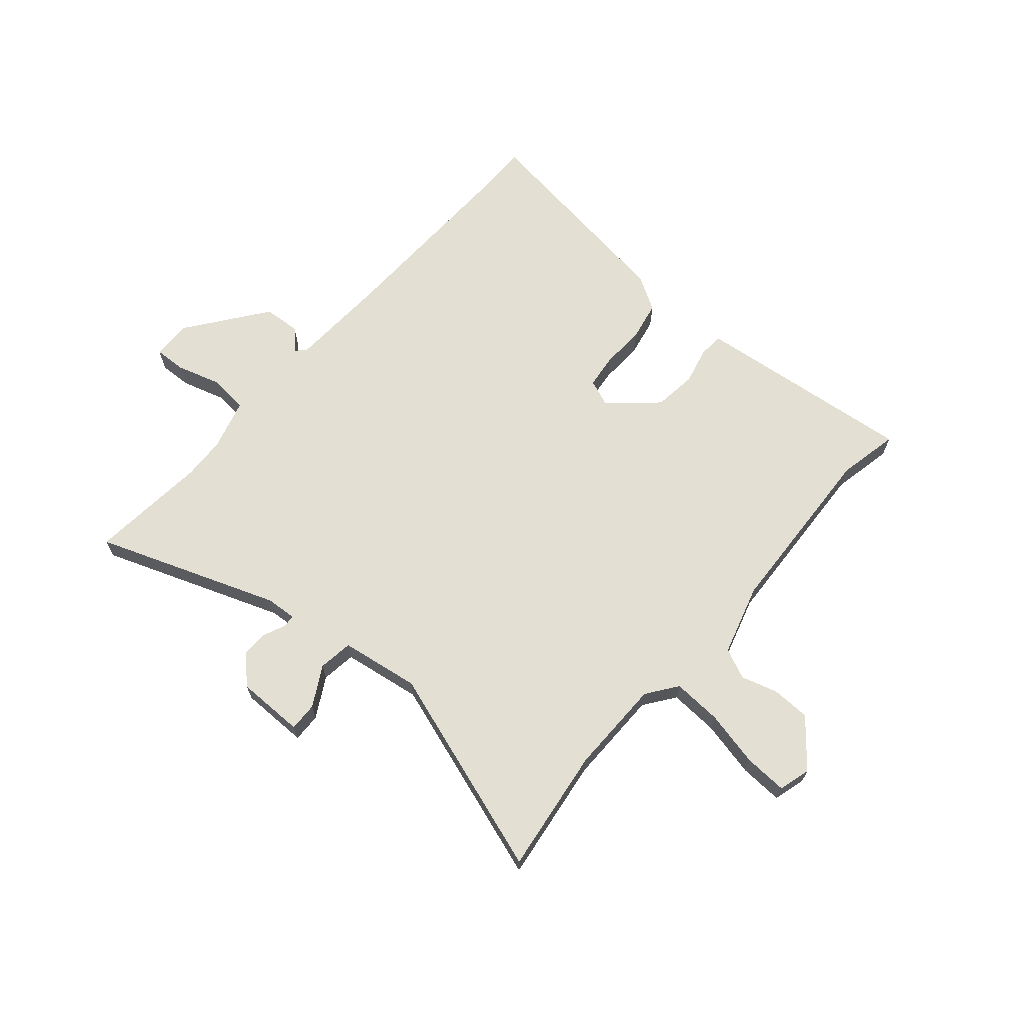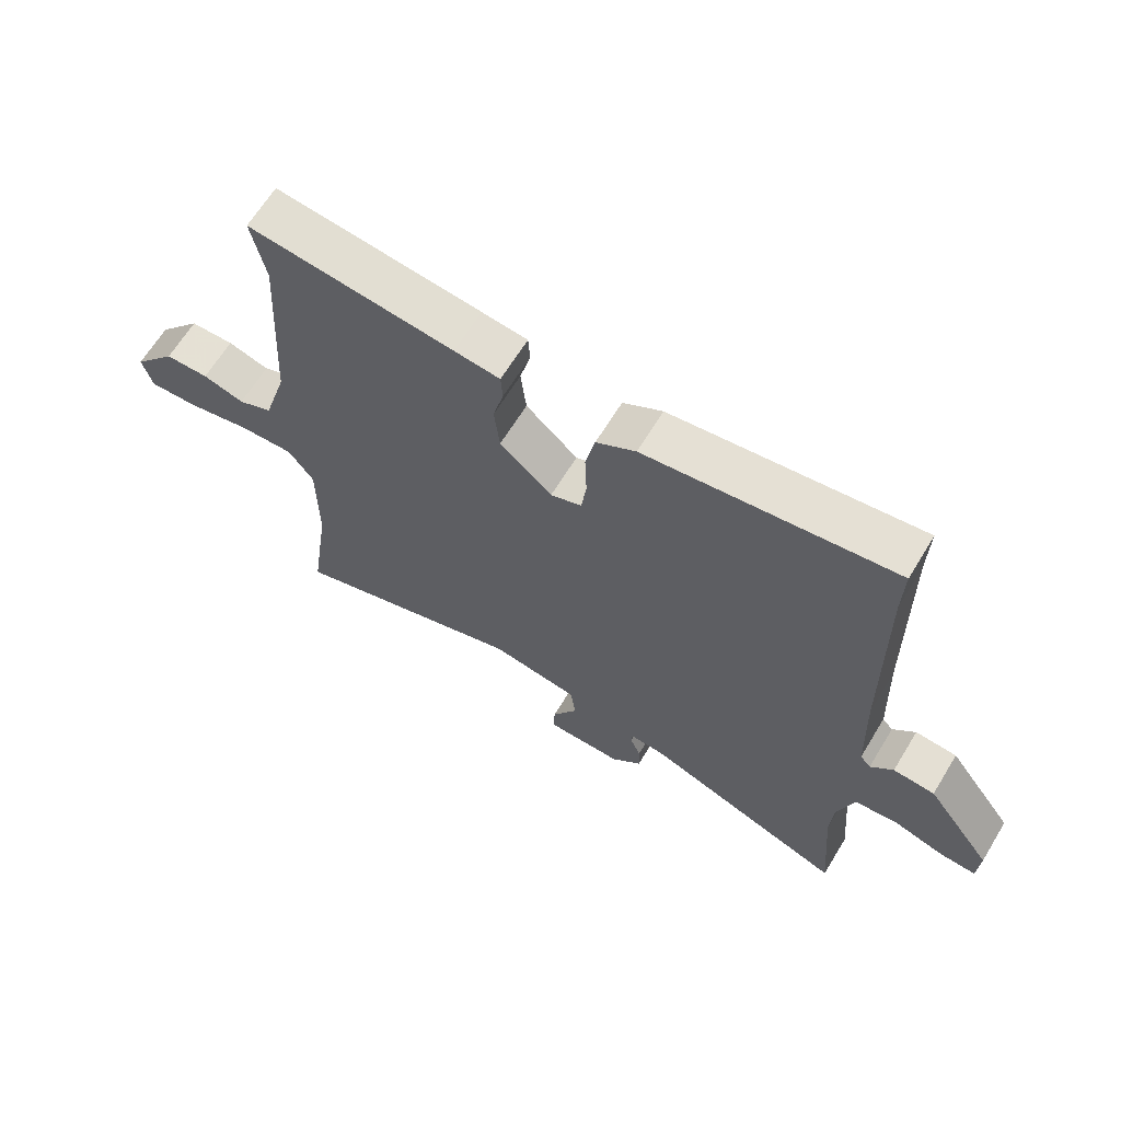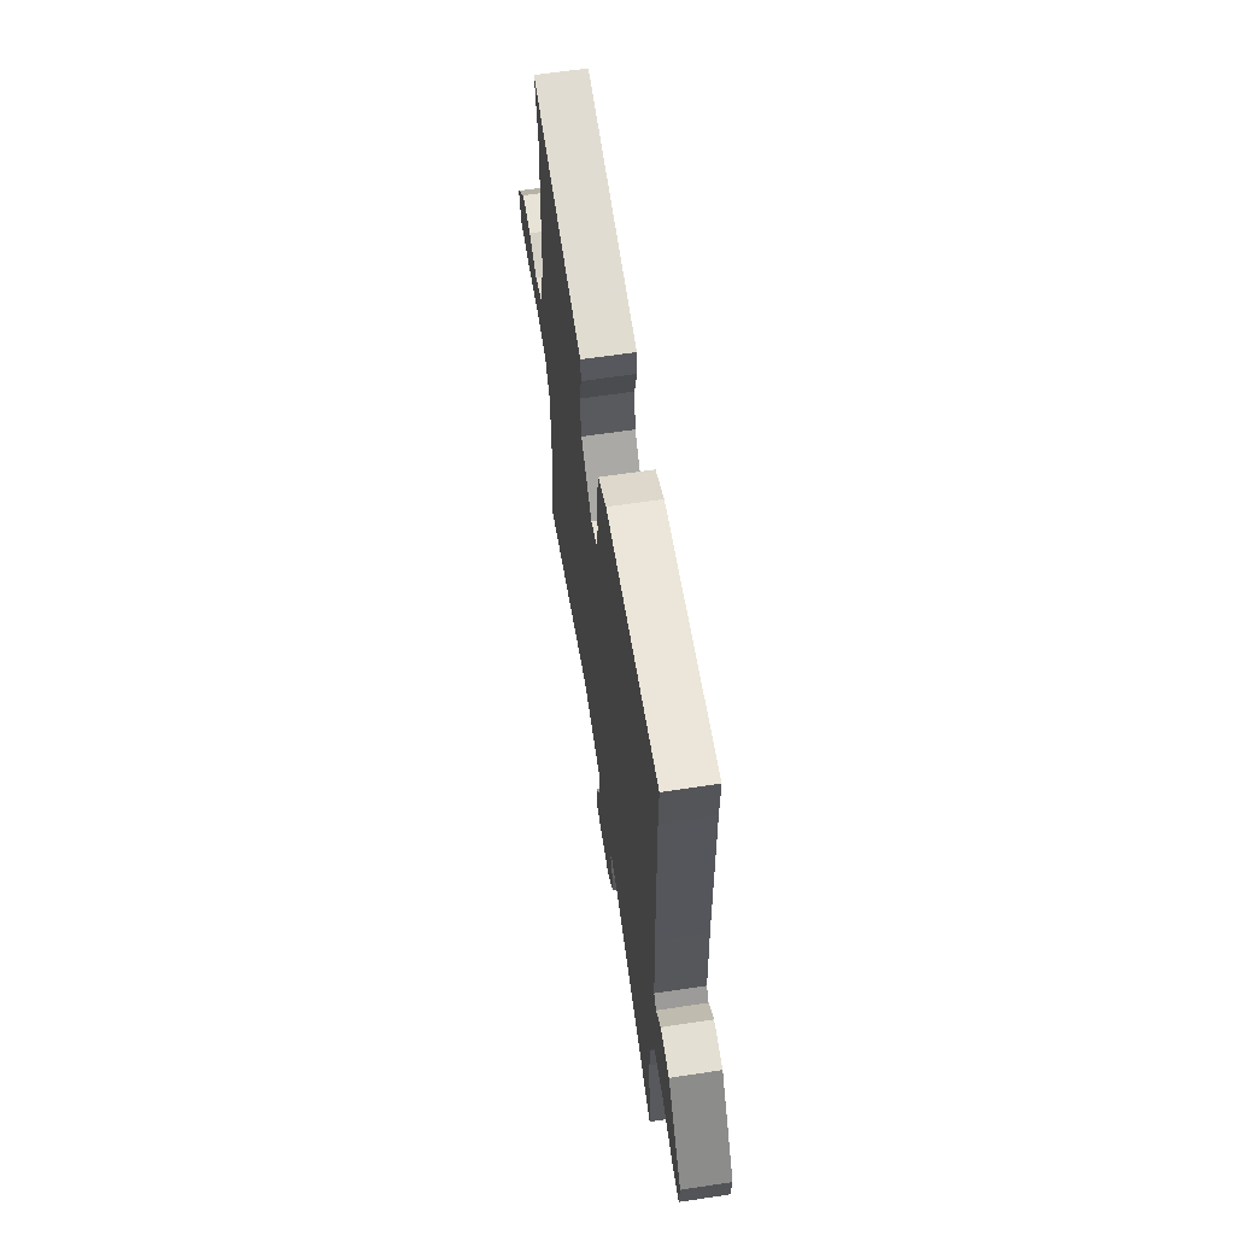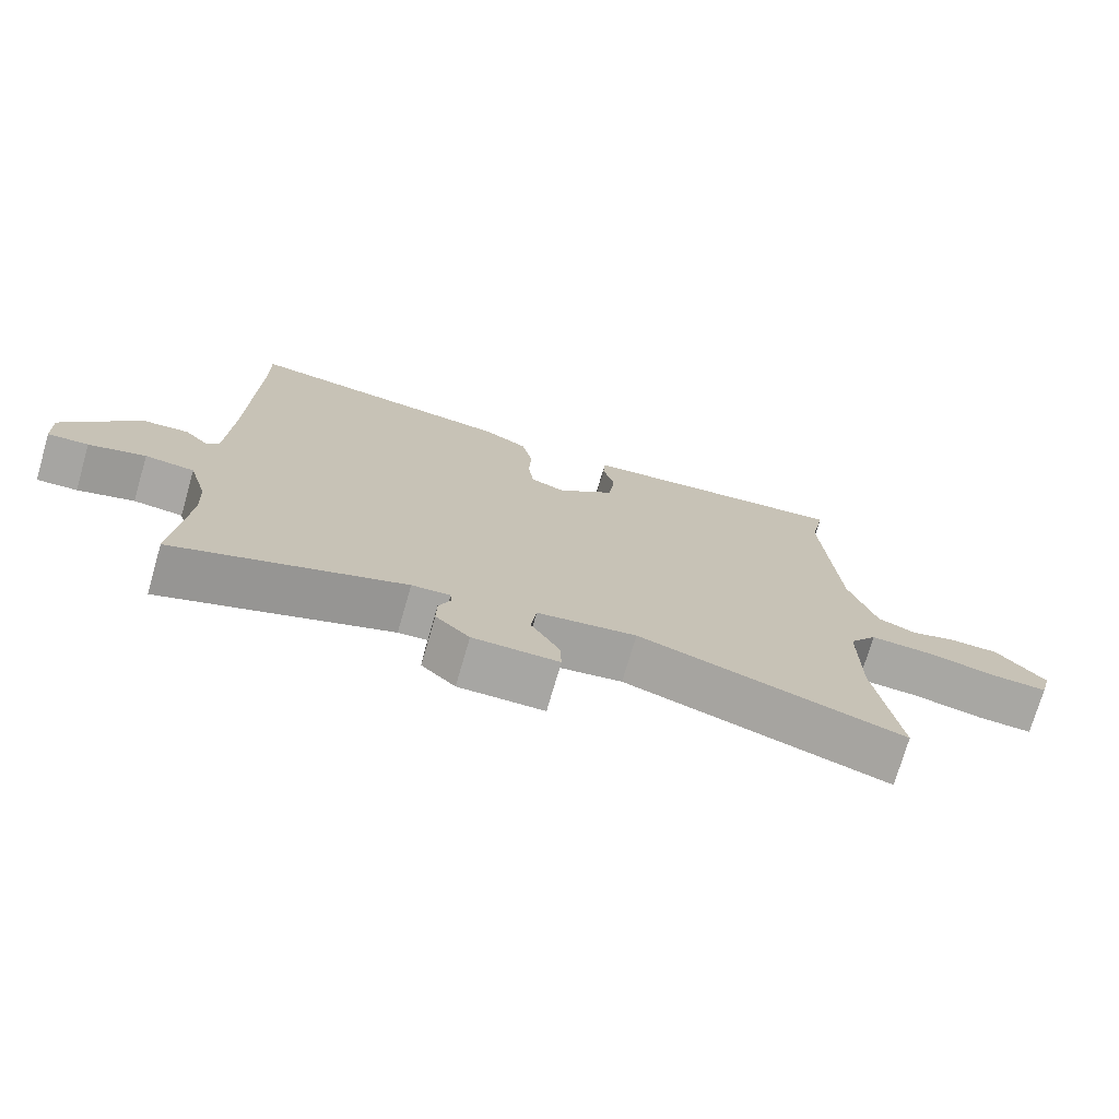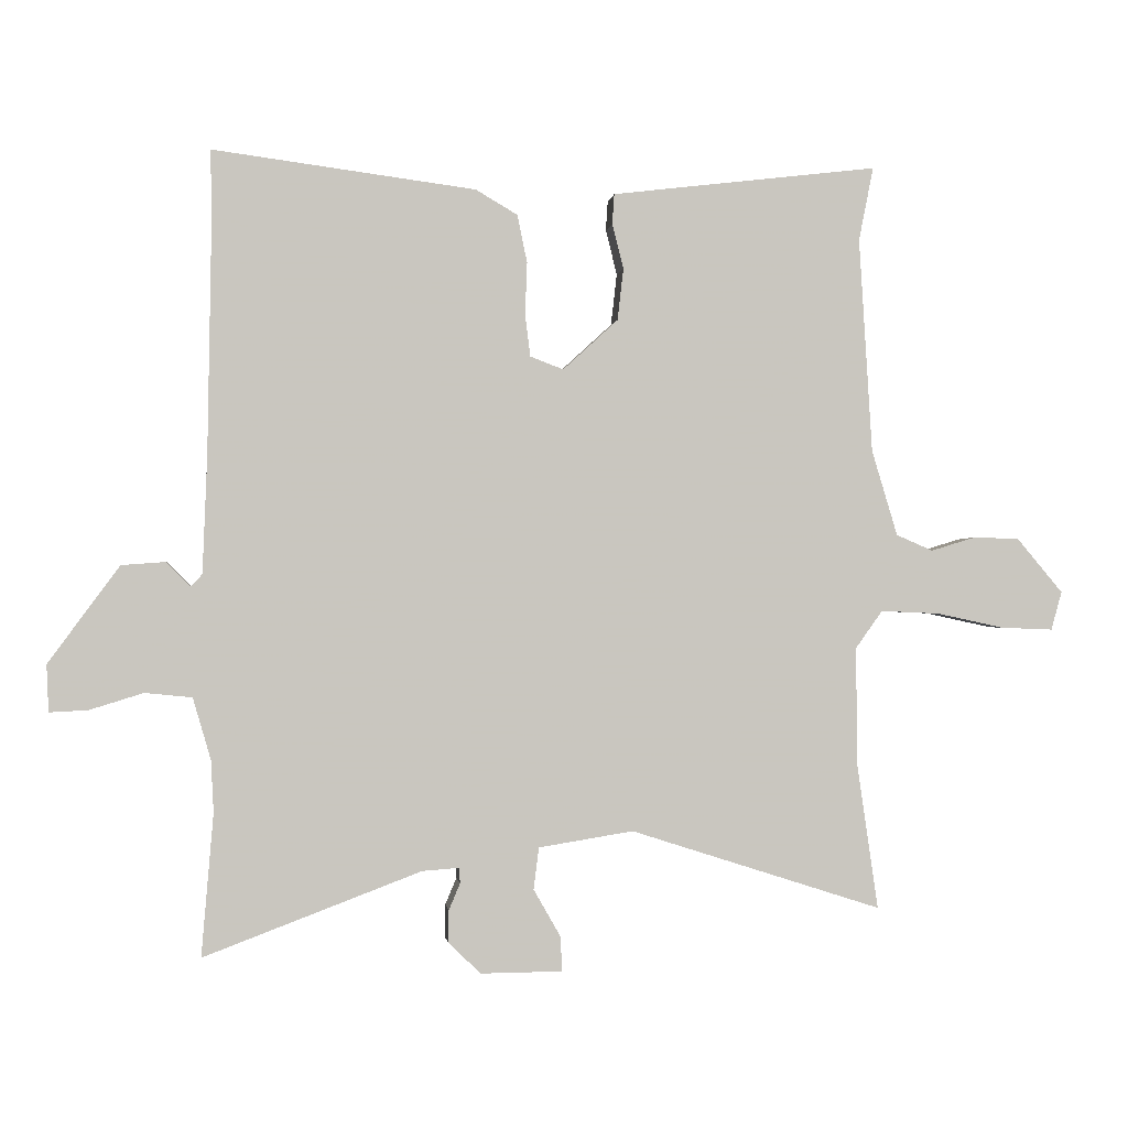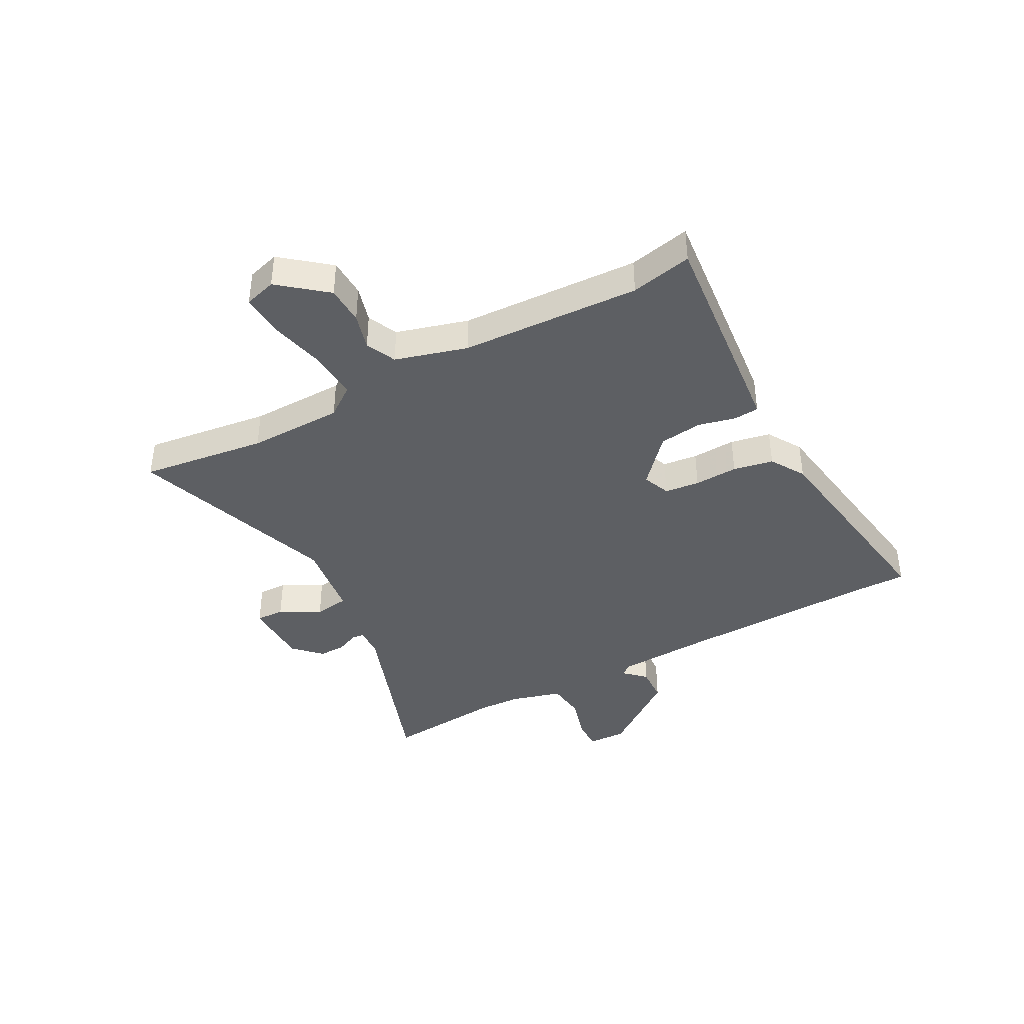
<metadata>
{"format":"obj","ext":"obj","renderer":"f3d","projection":"perspective","resolution":1024,"background":"white","views":[{"elev":66.7,"azim":-138.7,"up":"+Y"},{"elev":65.3,"azim":31.4,"up":"+Z"},{"elev":62.8,"azim":81.3,"up":"+Z"},{"elev":-74.2,"azim":163.8,"up":"+Z"},{"elev":-0.6,"azim":172.9,"up":"+Z"},{"elev":-40.0,"azim":-60.7,"up":"+Y"}]}
</metadata>
<code>
v -0.486 0.07 0.429
v -0.508 0.07 0.54
v -0.179 0.07 0.501
v -0.106 0.07 0.492
v -0.103 0.07 0.447
v -0.12 0.07 0.379
v -0.111 0.07 0.301
v -0.028 0.07 0.225
v 0.022 0.07 0.244
v 0.03 0.07 0.307
v 0.027 0.07 0.386
v 0.042 0.07 0.458
v 0.105 0.07 0.495
v 0.501 0.07 0.547
v 0.499 0.07 0.452
v 0.505 0.07 0.092
v 0.512 0.07 -0.085
v 0.529 0.07 -0.104
v 0.565 0.07 -0.067
v 0.632 0.07 -0.072
v 0.739 0.07 -0.218
v 0.736 0.07 -0.289
v 0.678 0.07 -0.286
v 0.597 0.07 -0.261
v 0.526 0.07 -0.268
v 0.499 0.07 -0.361
v 0.495 0.07 -0.439
v 0.513 0.07 -0.654
v 0.185 0.07 -0.53
v 0.13 0.07 -0.526
v 0.128 0.07 -0.549
v 0.145 0.07 -0.589
v 0.146 0.07 -0.638
v 0.097 0.07 -0.685
v -0.026 0.07 -0.684
v -0.024 0.07 -0.632
v 0.017 0.07 -0.56
v 0.009 0.07 -0.497
v -0.134 0.07 -0.474
v -0.514 0.07 -0.596
v -0.481 0.07 -0.369
v -0.481 0.07 -0.197
v -0.521 0.07 -0.141
v -0.61 0.07 -0.145
v -0.712 0.07 -0.167
v -0.79 0.07 -0.17
v -0.806 0.07 -0.112
v -0.736 0.07 -0.029
v -0.666 0.07 -0.028
v -0.6 0.07 -0.048
v -0.545 0.07 -0.024
v -0.506 0.07 0.105
v -0.486 0 0.429
v -0.508 0 0.54
v -0.179 0 0.501
v -0.106 0 0.492
v -0.103 0 0.447
v -0.12 0 0.379
v -0.111 0 0.301
v -0.028 0 0.225
v 0.022 0 0.244
v 0.03 0 0.307
v 0.027 0 0.386
v 0.042 0 0.458
v 0.105 0 0.495
v 0.501 0 0.547
v 0.499 0 0.452
v 0.505 0 0.092
v 0.512 0 -0.085
v 0.529 0 -0.104
v 0.565 0 -0.067
v 0.632 0 -0.072
v 0.739 0 -0.218
v 0.736 0 -0.289
v 0.678 0 -0.286
v 0.597 0 -0.261
v 0.526 0 -0.268
v 0.499 0 -0.361
v 0.495 0 -0.439
v 0.513 0 -0.654
v 0.185 0 -0.53
v 0.13 0 -0.526
v 0.128 0 -0.549
v 0.145 0 -0.589
v 0.146 0 -0.638
v 0.097 0 -0.685
v -0.026 0 -0.684
v -0.024 0 -0.632
v 0.017 0 -0.56
v 0.009 0 -0.497
v -0.134 0 -0.474
v -0.514 0 -0.596
v -0.481 0 -0.369
v -0.481 0 -0.197
v -0.521 0 -0.141
v -0.61 0 -0.145
v -0.712 0 -0.167
v -0.79 0 -0.17
v -0.806 0 -0.112
v -0.736 0 -0.029
v -0.666 0 -0.028
v -0.6 0 -0.048
v -0.545 0 -0.024
v -0.506 0 0.105
f 48 49 50
f 47 48 50
f 46 47 50
f 45 46 50
f 44 45 50
f 43 44 50 51
f 42 43 51 52
f 39 40 41
f 38 39 41 42
f 35 36 37
f 34 35 37
f 33 34 37
f 32 33 37
f 31 32 37
f 30 31 37 38
f 42 52 1
f 38 42 1
f 30 38 1
f 29 30 1
f 22 23 24
f 21 22 24
f 20 21 24
f 19 20 24
f 18 19 24
f 17 18 24 25
f 13 14 15
f 12 13 15
f 11 12 15
f 10 11 15
f 9 10 15 16
f 8 9 16 17
f 4 5 6
f 3 4 6
f 2 3 6
f 1 2 6
f 1 6 7
f 1 7 8
f 29 1 8
f 28 29 8
f 27 28 8
f 26 27 8 17
f 17 25 26
f 102 101 100
f 102 100 99
f 102 99 98
f 102 98 97
f 102 97 96
f 103 102 96 95
f 104 103 95 94
f 93 92 91
f 94 93 91 90
f 89 88 87
f 89 87 86
f 89 86 85
f 89 85 84
f 89 84 83
f 90 89 83 82
f 53 104 94
f 53 94 90
f 53 90 82
f 53 82 81
f 76 75 74
f 76 74 73
f 76 73 72
f 76 72 71
f 76 71 70
f 77 76 70 69
f 67 66 65
f 67 65 64
f 67 64 63
f 67 63 62
f 68 67 62 61
f 69 68 61 60
f 58 57 56
f 58 56 55
f 58 55 54
f 58 54 53
f 59 58 53
f 60 59 53
f 60 53 81
f 60 81 80
f 60 80 79
f 69 60 79 78
f 78 77 69
f 1 53 54 2
f 2 54 55 3
f 3 55 56 4
f 4 56 57 5
f 5 57 58 6
f 6 58 59 7
f 7 59 60 8
f 8 60 61 9
f 9 61 62 10
f 10 62 63 11
f 11 63 64 12
f 12 64 65 13
f 13 65 66 14
f 14 66 67 15
f 15 67 68 16
f 16 68 69 17
f 17 69 70 18
f 18 70 71 19
f 19 71 72 20
f 20 72 73 21
f 21 73 74 22
f 22 74 75 23
f 23 75 76 24
f 24 76 77 25
f 25 77 78 26
f 26 78 79 27
f 27 79 80 28
f 28 80 81 29
f 29 81 82 30
f 30 82 83 31
f 31 83 84 32
f 32 84 85 33
f 33 85 86 34
f 34 86 87 35
f 35 87 88 36
f 36 88 89 37
f 37 89 90 38
f 38 90 91 39
f 39 91 92 40
f 40 92 93 41
f 41 93 94 42
f 42 94 95 43
f 43 95 96 44
f 44 96 97 45
f 45 97 98 46
f 46 98 99 47
f 47 99 100 48
f 48 100 101 49
f 49 101 102 50
f 50 102 103 51
f 51 103 104 52
f 52 104 53 1

</code>
